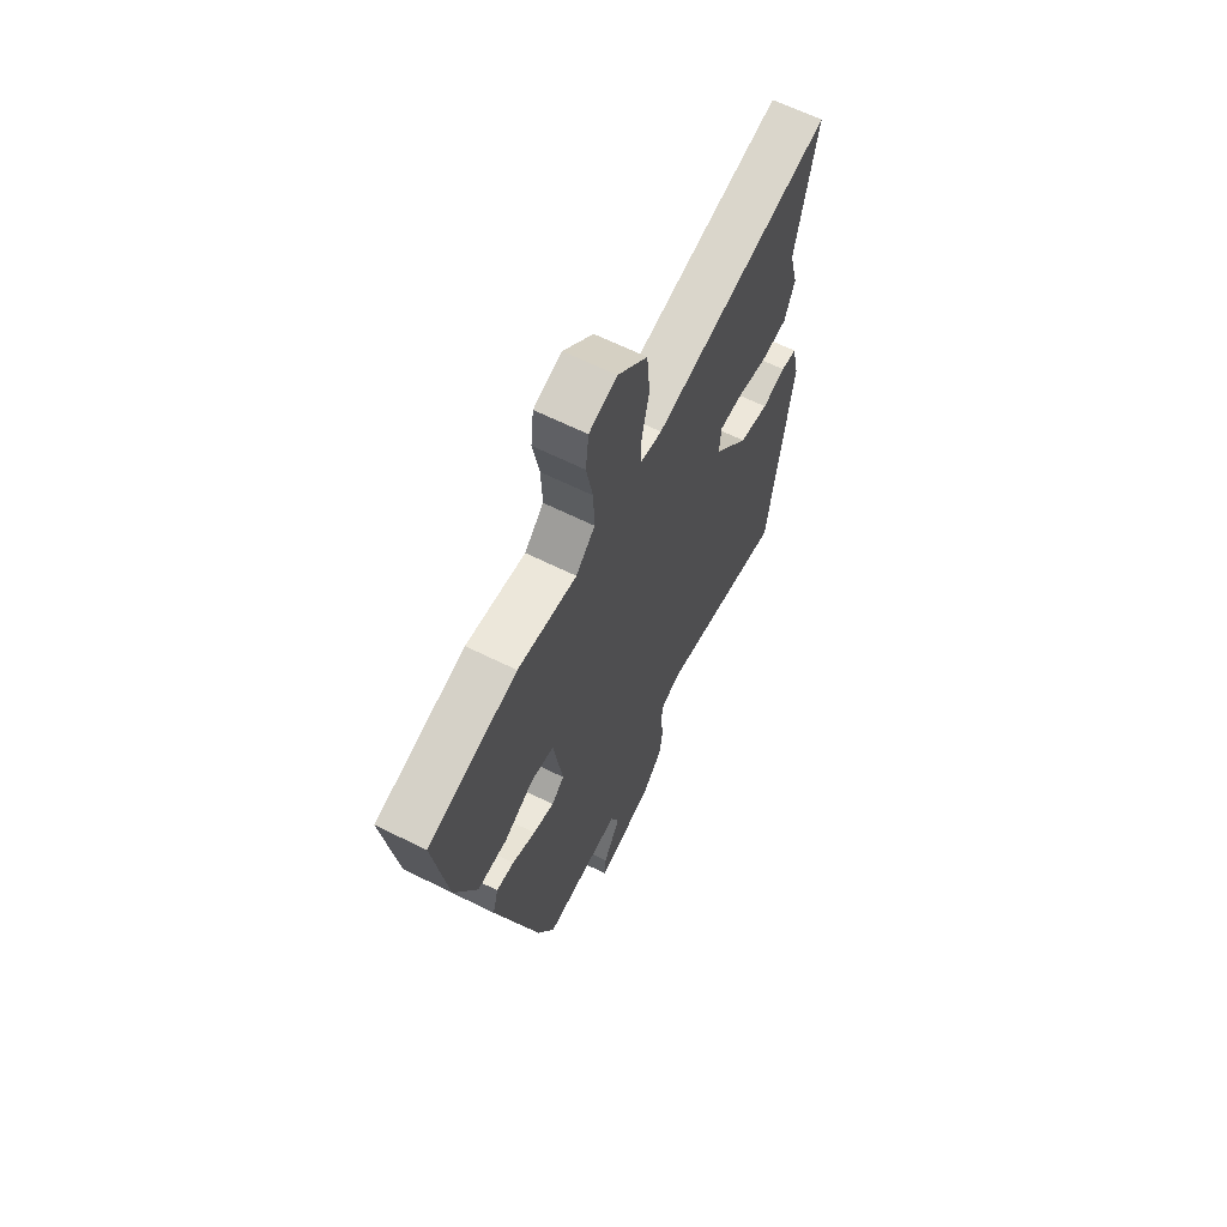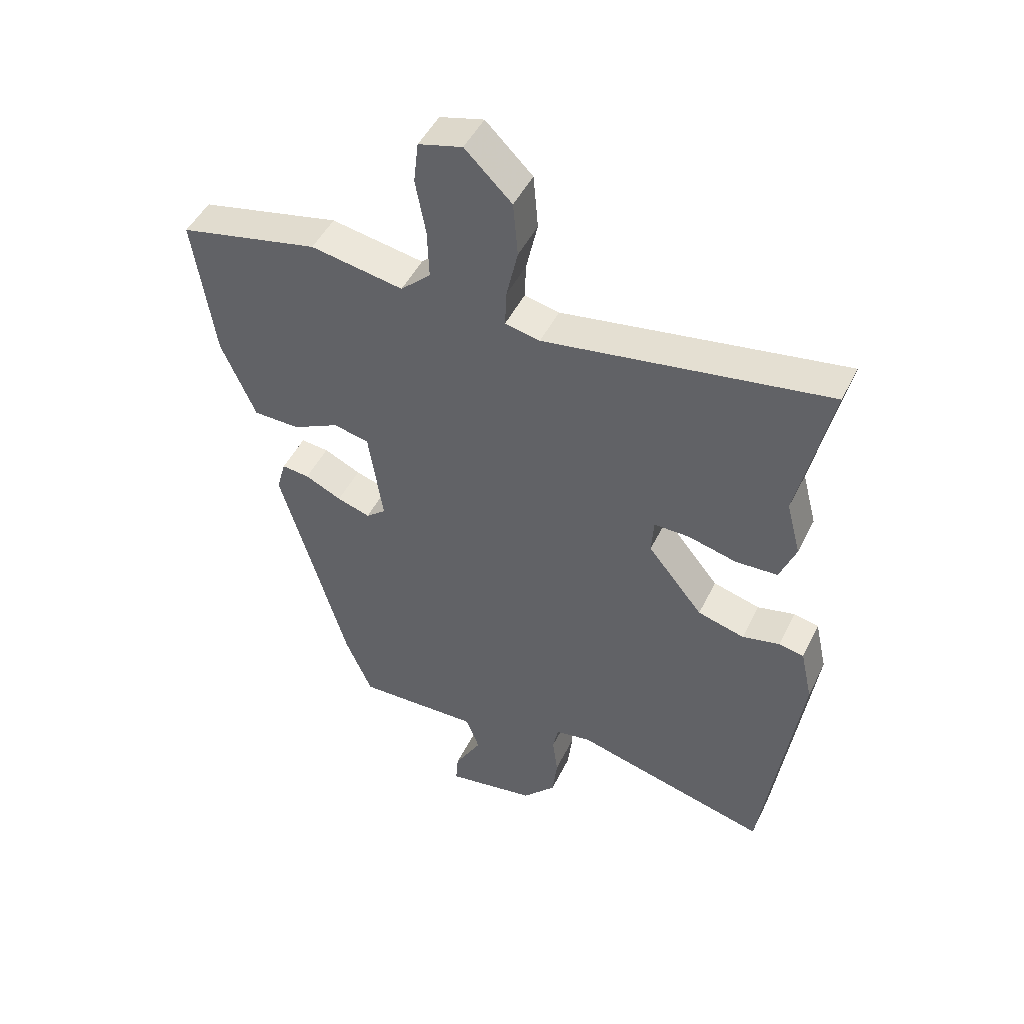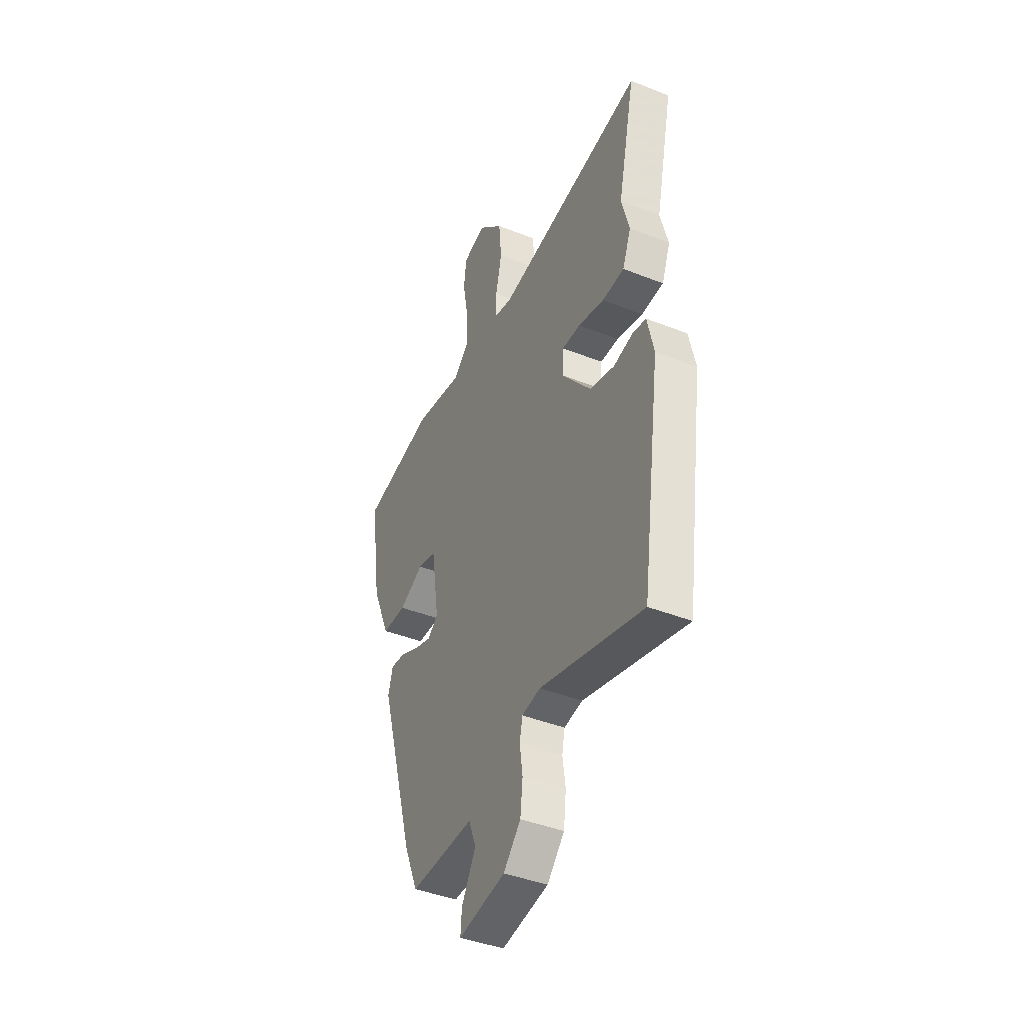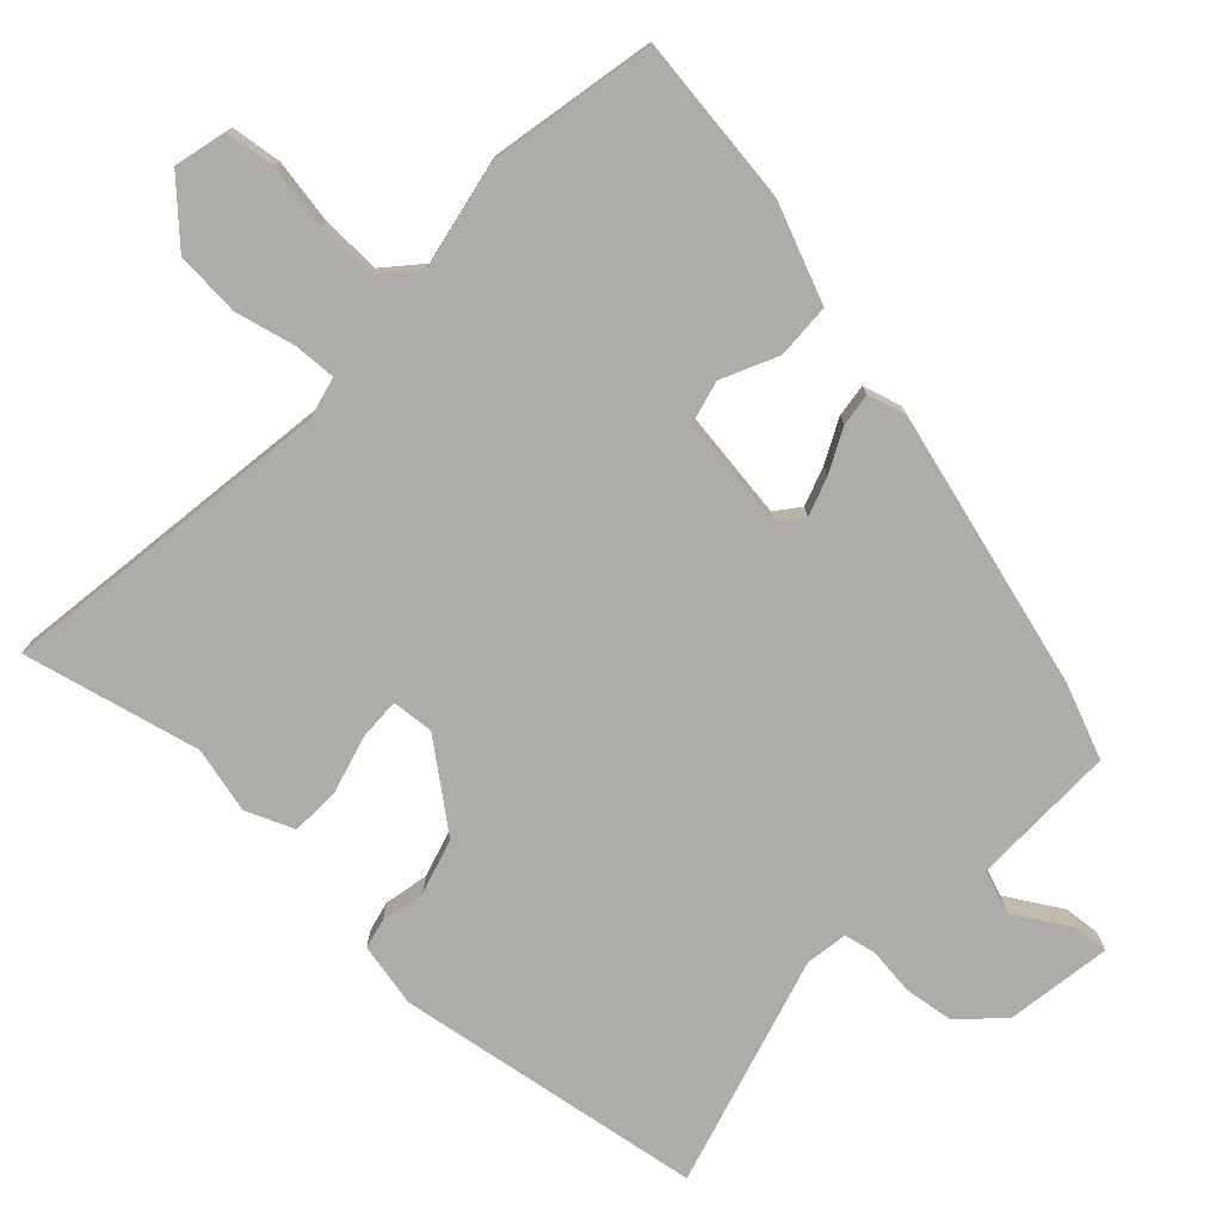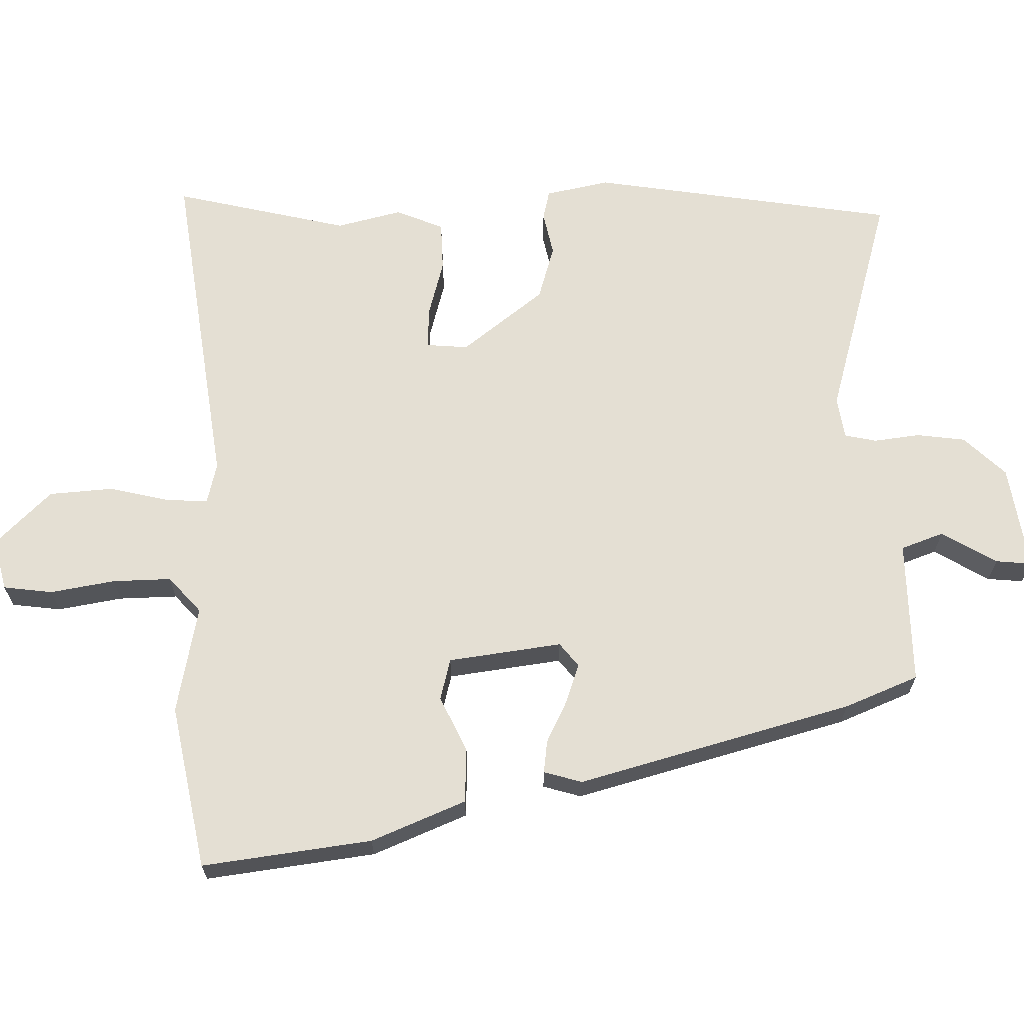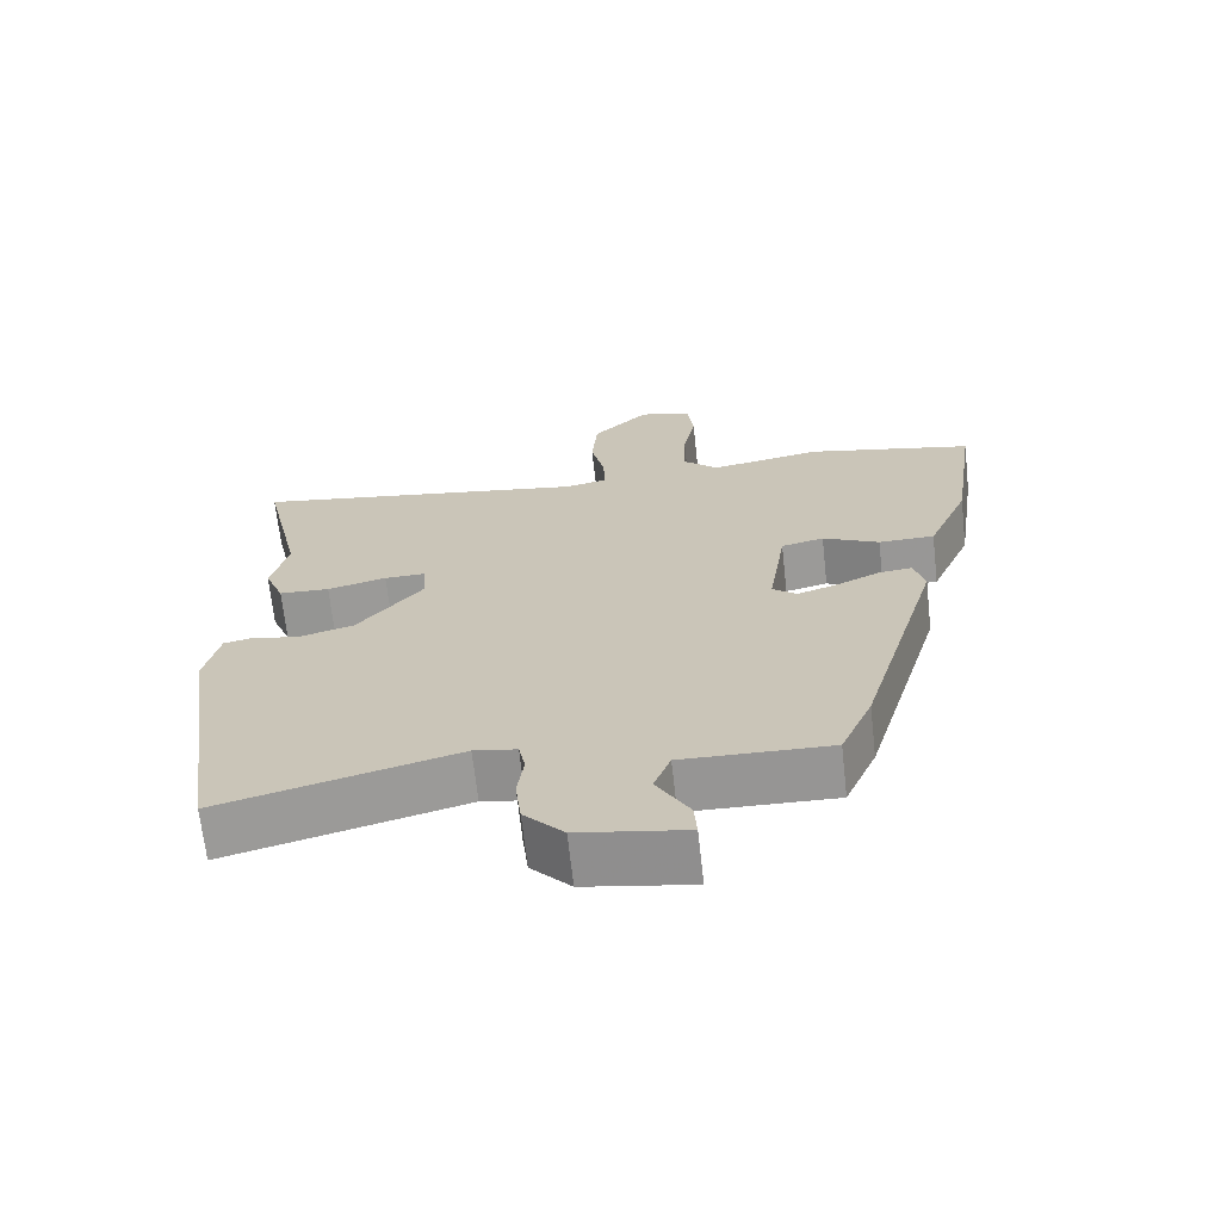
<metadata>
{"format":"obj","ext":"obj","renderer":"f3d","projection":"perspective","resolution":1024,"background":"white","views":[{"elev":64.6,"azim":116.5,"up":"+Z"},{"elev":47.4,"azim":-154.8,"up":"+Z"},{"elev":-41.9,"azim":-115.5,"up":"+Z"},{"elev":-76.7,"azim":47.7,"up":"+Y"},{"elev":66.4,"azim":89.7,"up":"+Y"},{"elev":-67.9,"azim":6.3,"up":"+Z"}]}
</metadata>
<code>
v 0.346 0.07 0.533
v 0.578 0.07 0.484
v 0.543 0.07 0.245
v 0.486 0.07 0.113
v 0.409 0.07 0.111
v 0.331 0.07 0.149
v 0.272 0.07 0.135
v 0.248 0.07 -0.025
v 0.281 0.07 -0.052
v 0.336 0.07 -0.034
v 0.397 0.07 -0.005
v 0.443 0.07 0
v 0.458 0.07 -0.054
v 0.346 0.07 -0.44
v 0.302 0.07 -0.543
v 0.098 0.07 -0.538
v 0.075 0.07 -0.598
v 0.12 0.07 -0.676
v 0.124 0.07 -0.727
v -0.025 0.07 -0.702
v -0.08 0.07 -0.643
v -0.088 0.07 -0.574
v -0.079 0.07 -0.509
v -0.088 0.07 -0.464
v -0.147 0.07 -0.454
v -0.474 0.07 -0.542
v -0.536 0.07 -0.108
v -0.516 0.07 -0.018
v -0.474 0.07 -0.009
v -0.412 0.07 -0.023
v -0.334 0.07 -0.001
v -0.242 0.07 0.113
v -0.246 0.07 0.172
v -0.304 0.07 0.171
v -0.386 0.07 0.15
v -0.456 0.07 0.153
v -0.483 0.07 0.221
v -0.459 0.07 0.313
v -0.514 0.07 0.562
v -0.042 0.07 0.489
v 0.016 0.07 0.502
v 0.014 0.07 0.561
v -0.005 0.07 0.646
v 0.003 0.07 0.737
v 0.081 0.07 0.814
v 0.154 0.07 0.795
v 0.162 0.07 0.725
v 0.145 0.07 0.634
v 0.142 0.07 0.551
v 0.192 0.07 0.505
v 0.346 0 0.533
v 0.578 0 0.484
v 0.543 0 0.245
v 0.486 0 0.113
v 0.409 0 0.111
v 0.331 0 0.149
v 0.272 0 0.135
v 0.248 0 -0.025
v 0.281 0 -0.052
v 0.336 0 -0.034
v 0.397 0 -0.005
v 0.443 0 0
v 0.458 0 -0.054
v 0.346 0 -0.44
v 0.302 0 -0.543
v 0.098 0 -0.538
v 0.075 0 -0.598
v 0.12 0 -0.676
v 0.124 0 -0.727
v -0.025 0 -0.702
v -0.08 0 -0.643
v -0.088 0 -0.574
v -0.079 0 -0.509
v -0.088 0 -0.464
v -0.147 0 -0.454
v -0.474 0 -0.542
v -0.536 0 -0.108
v -0.516 0 -0.018
v -0.474 0 -0.009
v -0.412 0 -0.023
v -0.334 0 -0.001
v -0.242 0 0.113
v -0.246 0 0.172
v -0.304 0 0.171
v -0.386 0 0.15
v -0.456 0 0.153
v -0.483 0 0.221
v -0.459 0 0.313
v -0.514 0 0.562
v -0.042 0 0.489
v 0.016 0 0.502
v 0.014 0 0.561
v -0.005 0 0.646
v 0.003 0 0.737
v 0.081 0 0.814
v 0.154 0 0.795
v 0.162 0 0.725
v 0.145 0 0.634
v 0.142 0 0.551
v 0.192 0 0.505
f 45 46 47 48
f 45 48 49
f 42 43 44 45
f 41 42 45 49
f 38 39 40
f 38 40 41
f 34 35 36 37
f 33 34 37 38
f 27 28 29 30
f 25 26 27 30
f 24 25 30 31
f 20 21 22 23
f 20 23 24
f 17 18 19 20
f 16 17 20 24
f 10 11 12 13
f 9 10 13 14
f 8 9 14 15
f 3 4 5 6
f 3 6 7
f 50 1 2 3
f 50 3 7
f 49 50 7 8
f 33 38 41 49
f 32 33 49 8
f 16 24 31 32
f 8 15 16 32
f 98 97 96 95
f 99 98 95
f 95 94 93 92
f 99 95 92 91
f 90 89 88
f 91 90 88
f 87 86 85 84
f 88 87 84 83
f 80 79 78 77
f 80 77 76 75
f 81 80 75 74
f 73 72 71 70
f 74 73 70
f 70 69 68 67
f 74 70 67 66
f 63 62 61 60
f 64 63 60 59
f 65 64 59 58
f 56 55 54 53
f 57 56 53
f 53 52 51 100
f 57 53 100
f 58 57 100 99
f 99 91 88 83
f 58 99 83 82
f 82 81 74 66
f 82 66 65 58
f 1 51 52 2
f 2 52 53 3
f 3 53 54 4
f 4 54 55 5
f 5 55 56 6
f 6 56 57 7
f 7 57 58 8
f 8 58 59 9
f 9 59 60 10
f 10 60 61 11
f 11 61 62 12
f 12 62 63 13
f 13 63 64 14
f 14 64 65 15
f 15 65 66 16
f 16 66 67 17
f 17 67 68 18
f 18 68 69 19
f 19 69 70 20
f 20 70 71 21
f 21 71 72 22
f 22 72 73 23
f 23 73 74 24
f 24 74 75 25
f 25 75 76 26
f 26 76 77 27
f 27 77 78 28
f 28 78 79 29
f 29 79 80 30
f 30 80 81 31
f 31 81 82 32
f 32 82 83 33
f 33 83 84 34
f 34 84 85 35
f 35 85 86 36
f 36 86 87 37
f 37 87 88 38
f 38 88 89 39
f 39 89 90 40
f 40 90 91 41
f 41 91 92 42
f 42 92 93 43
f 43 93 94 44
f 44 94 95 45
f 45 95 96 46
f 46 96 97 47
f 47 97 98 48
f 48 98 99 49
f 49 99 100 50
f 50 100 51 1

</code>
